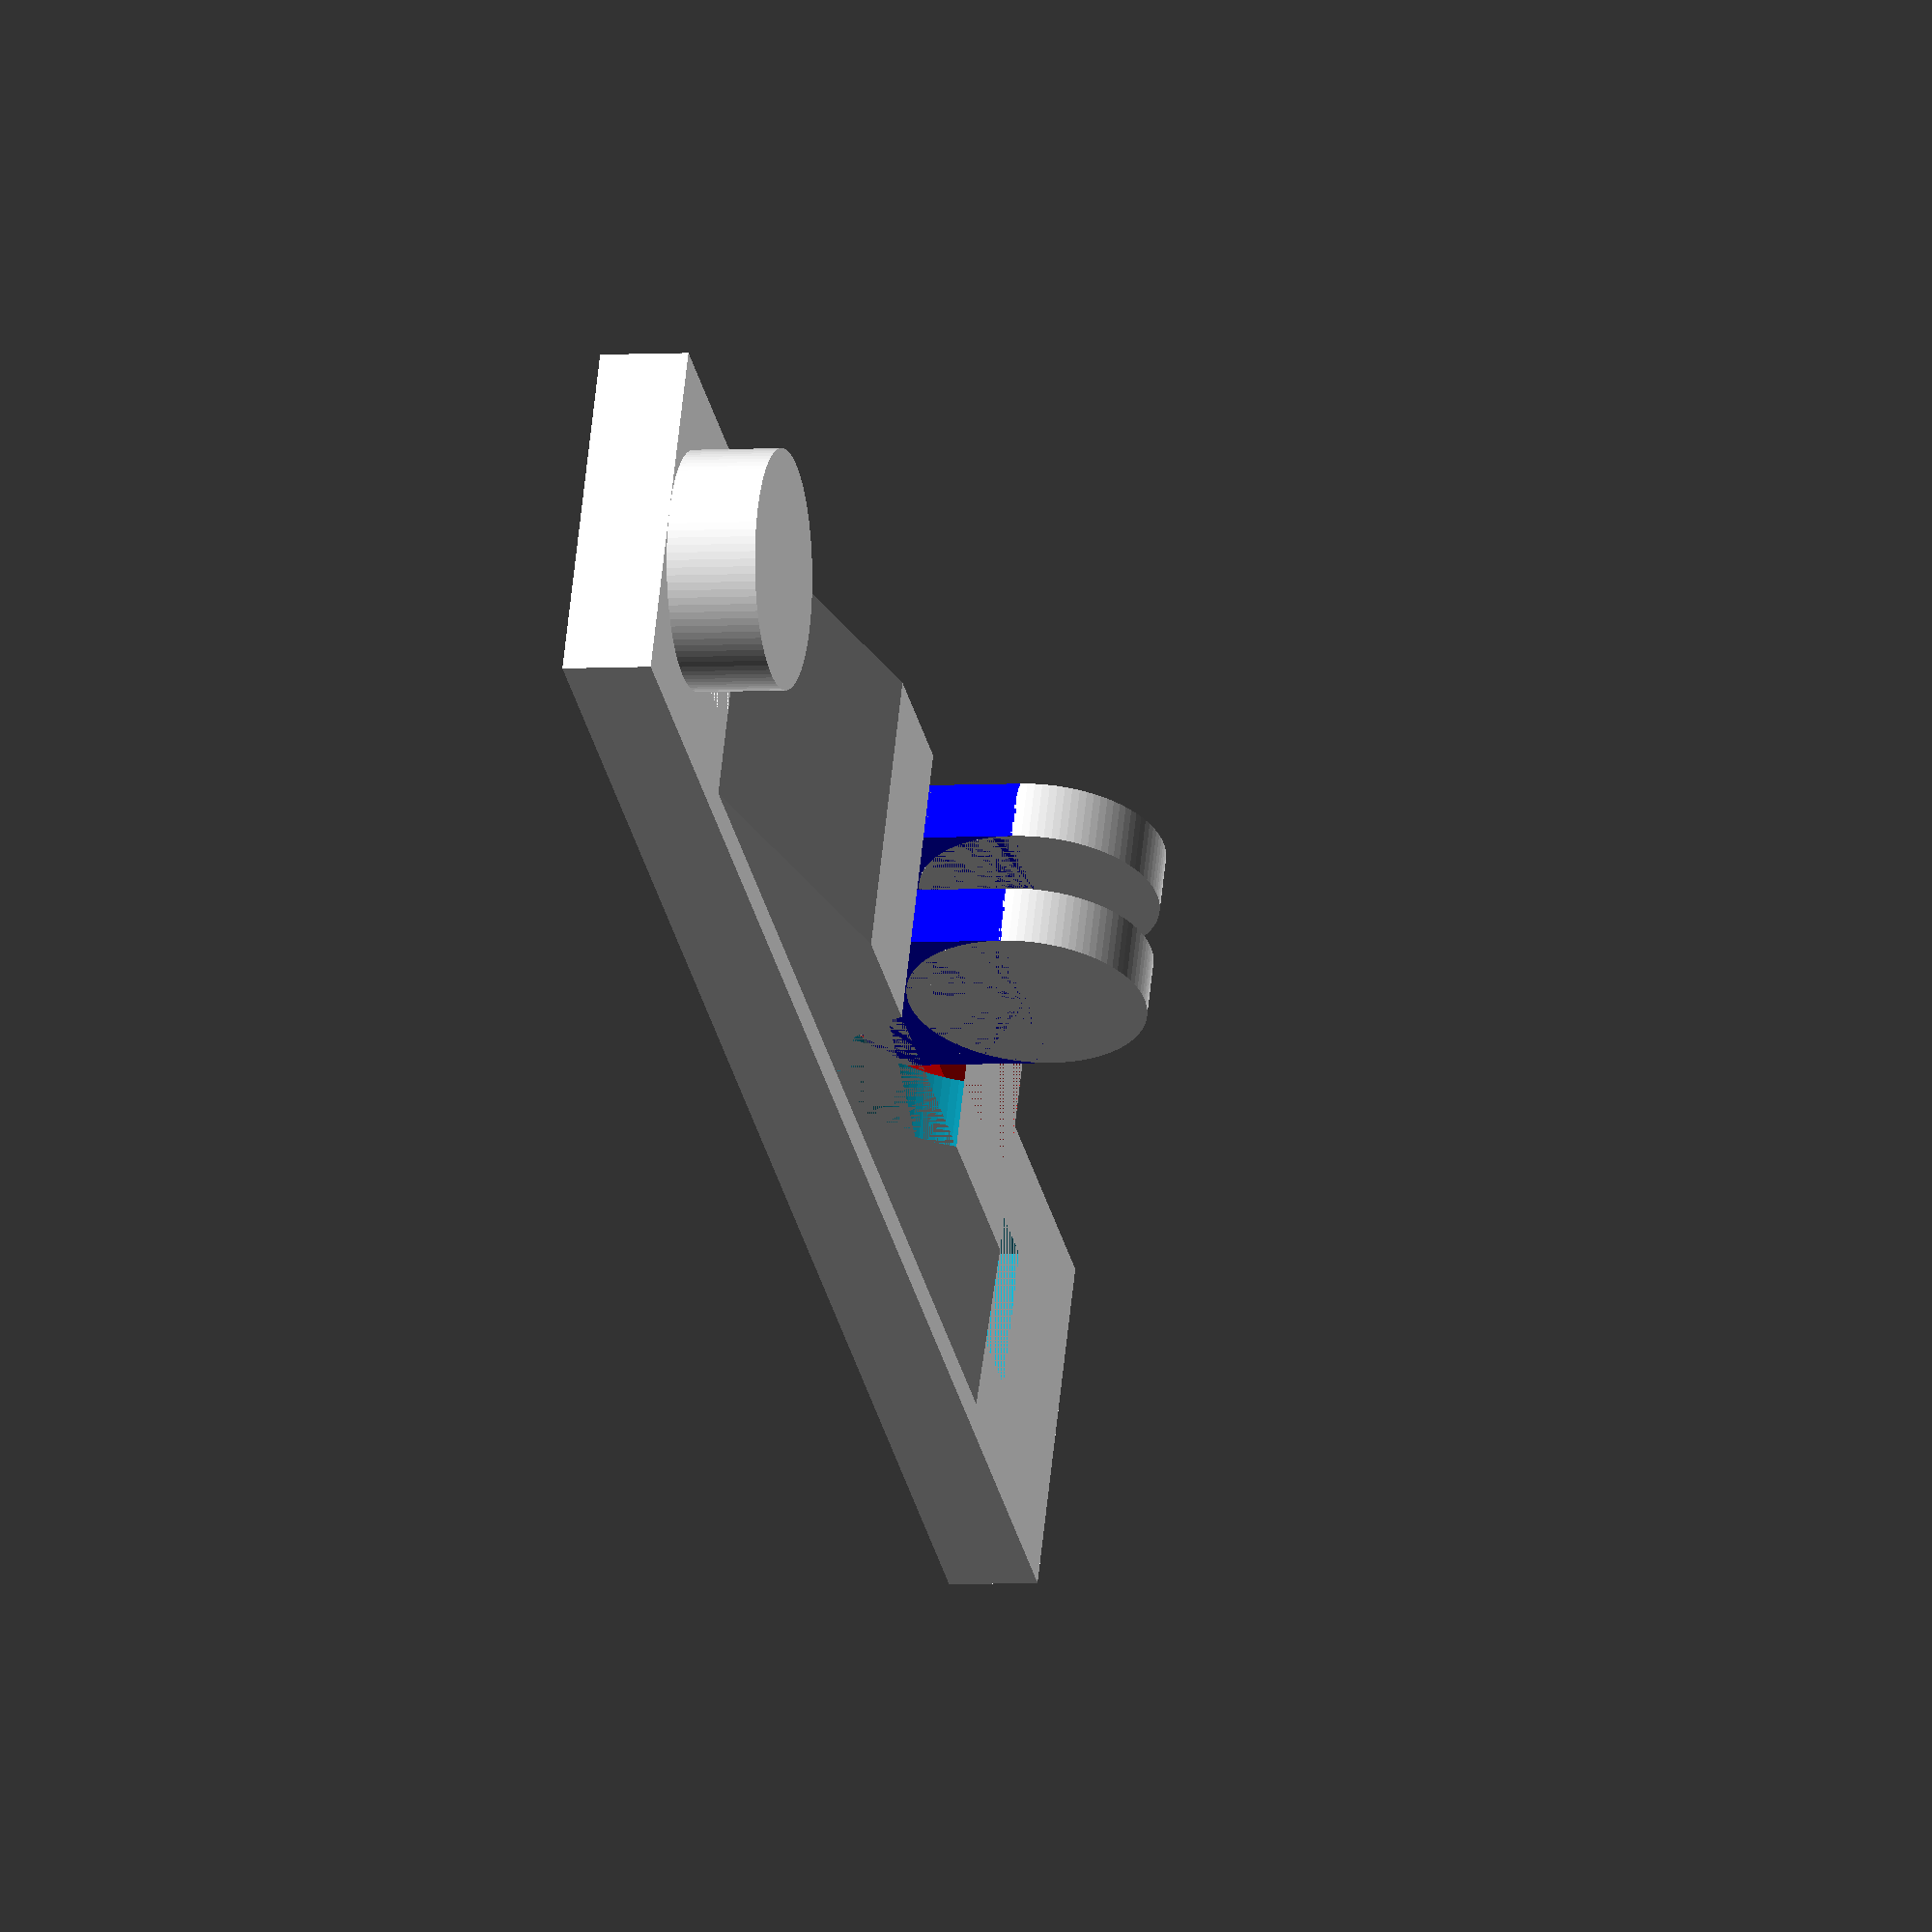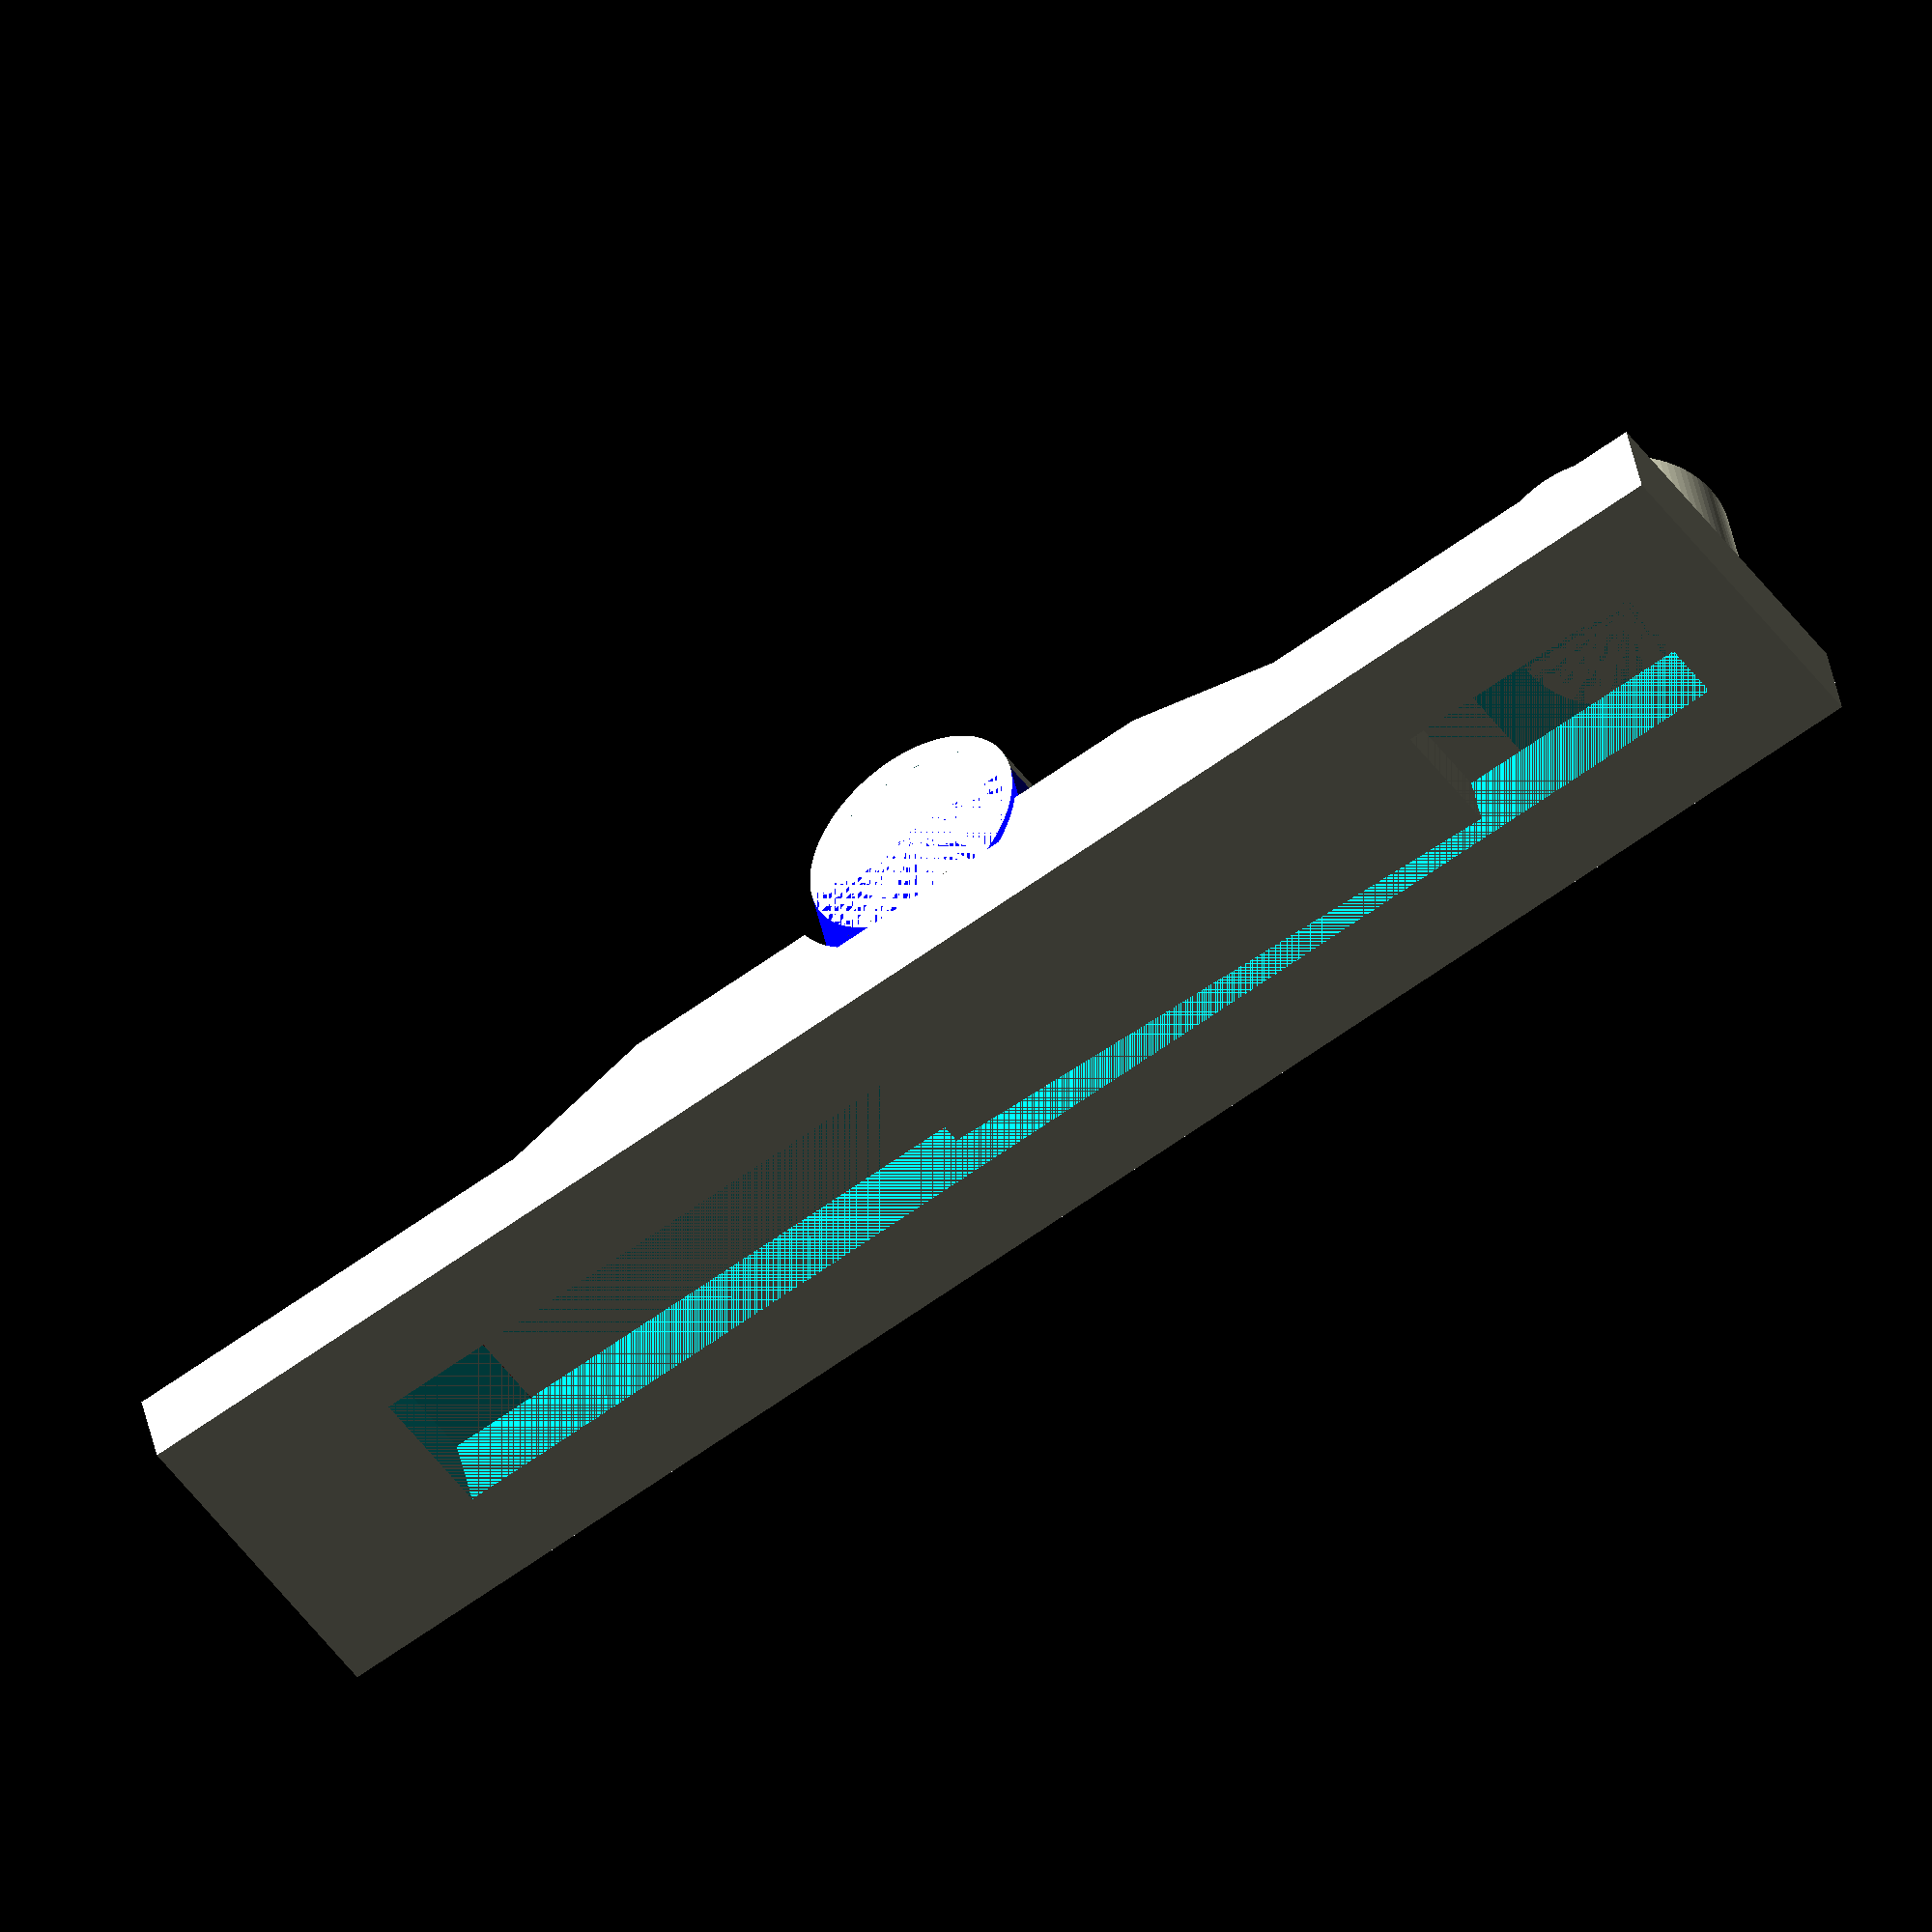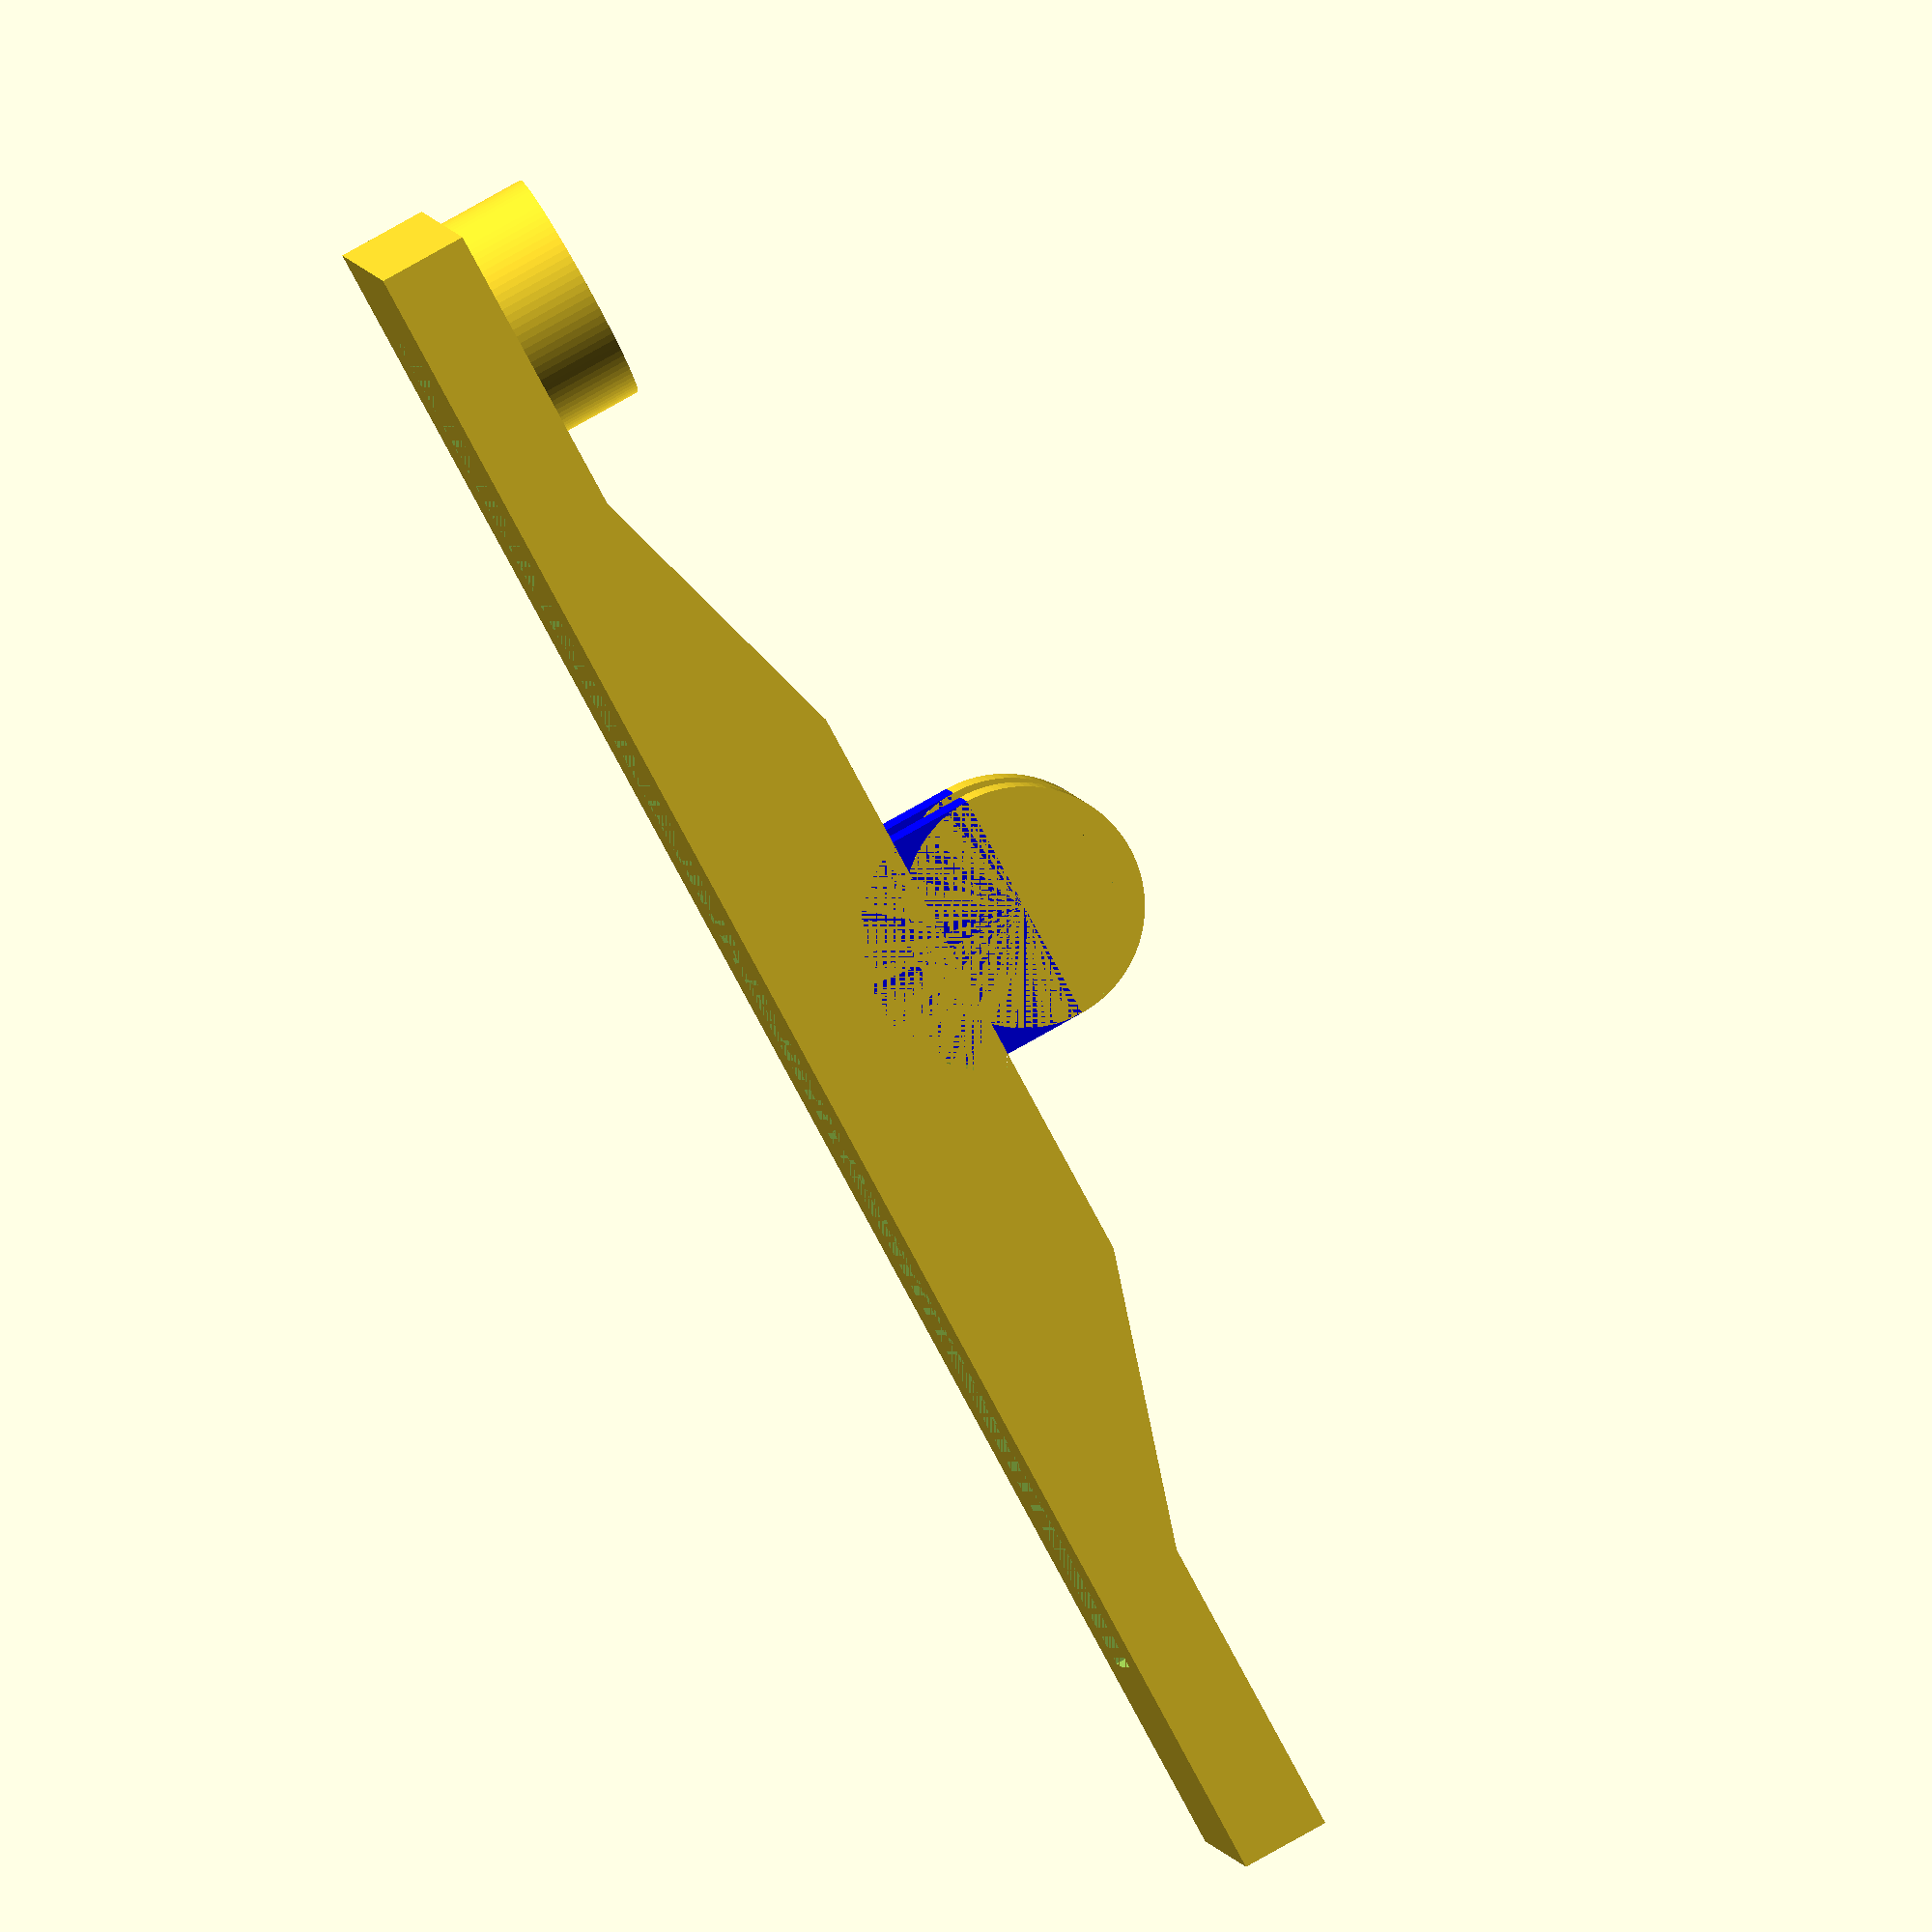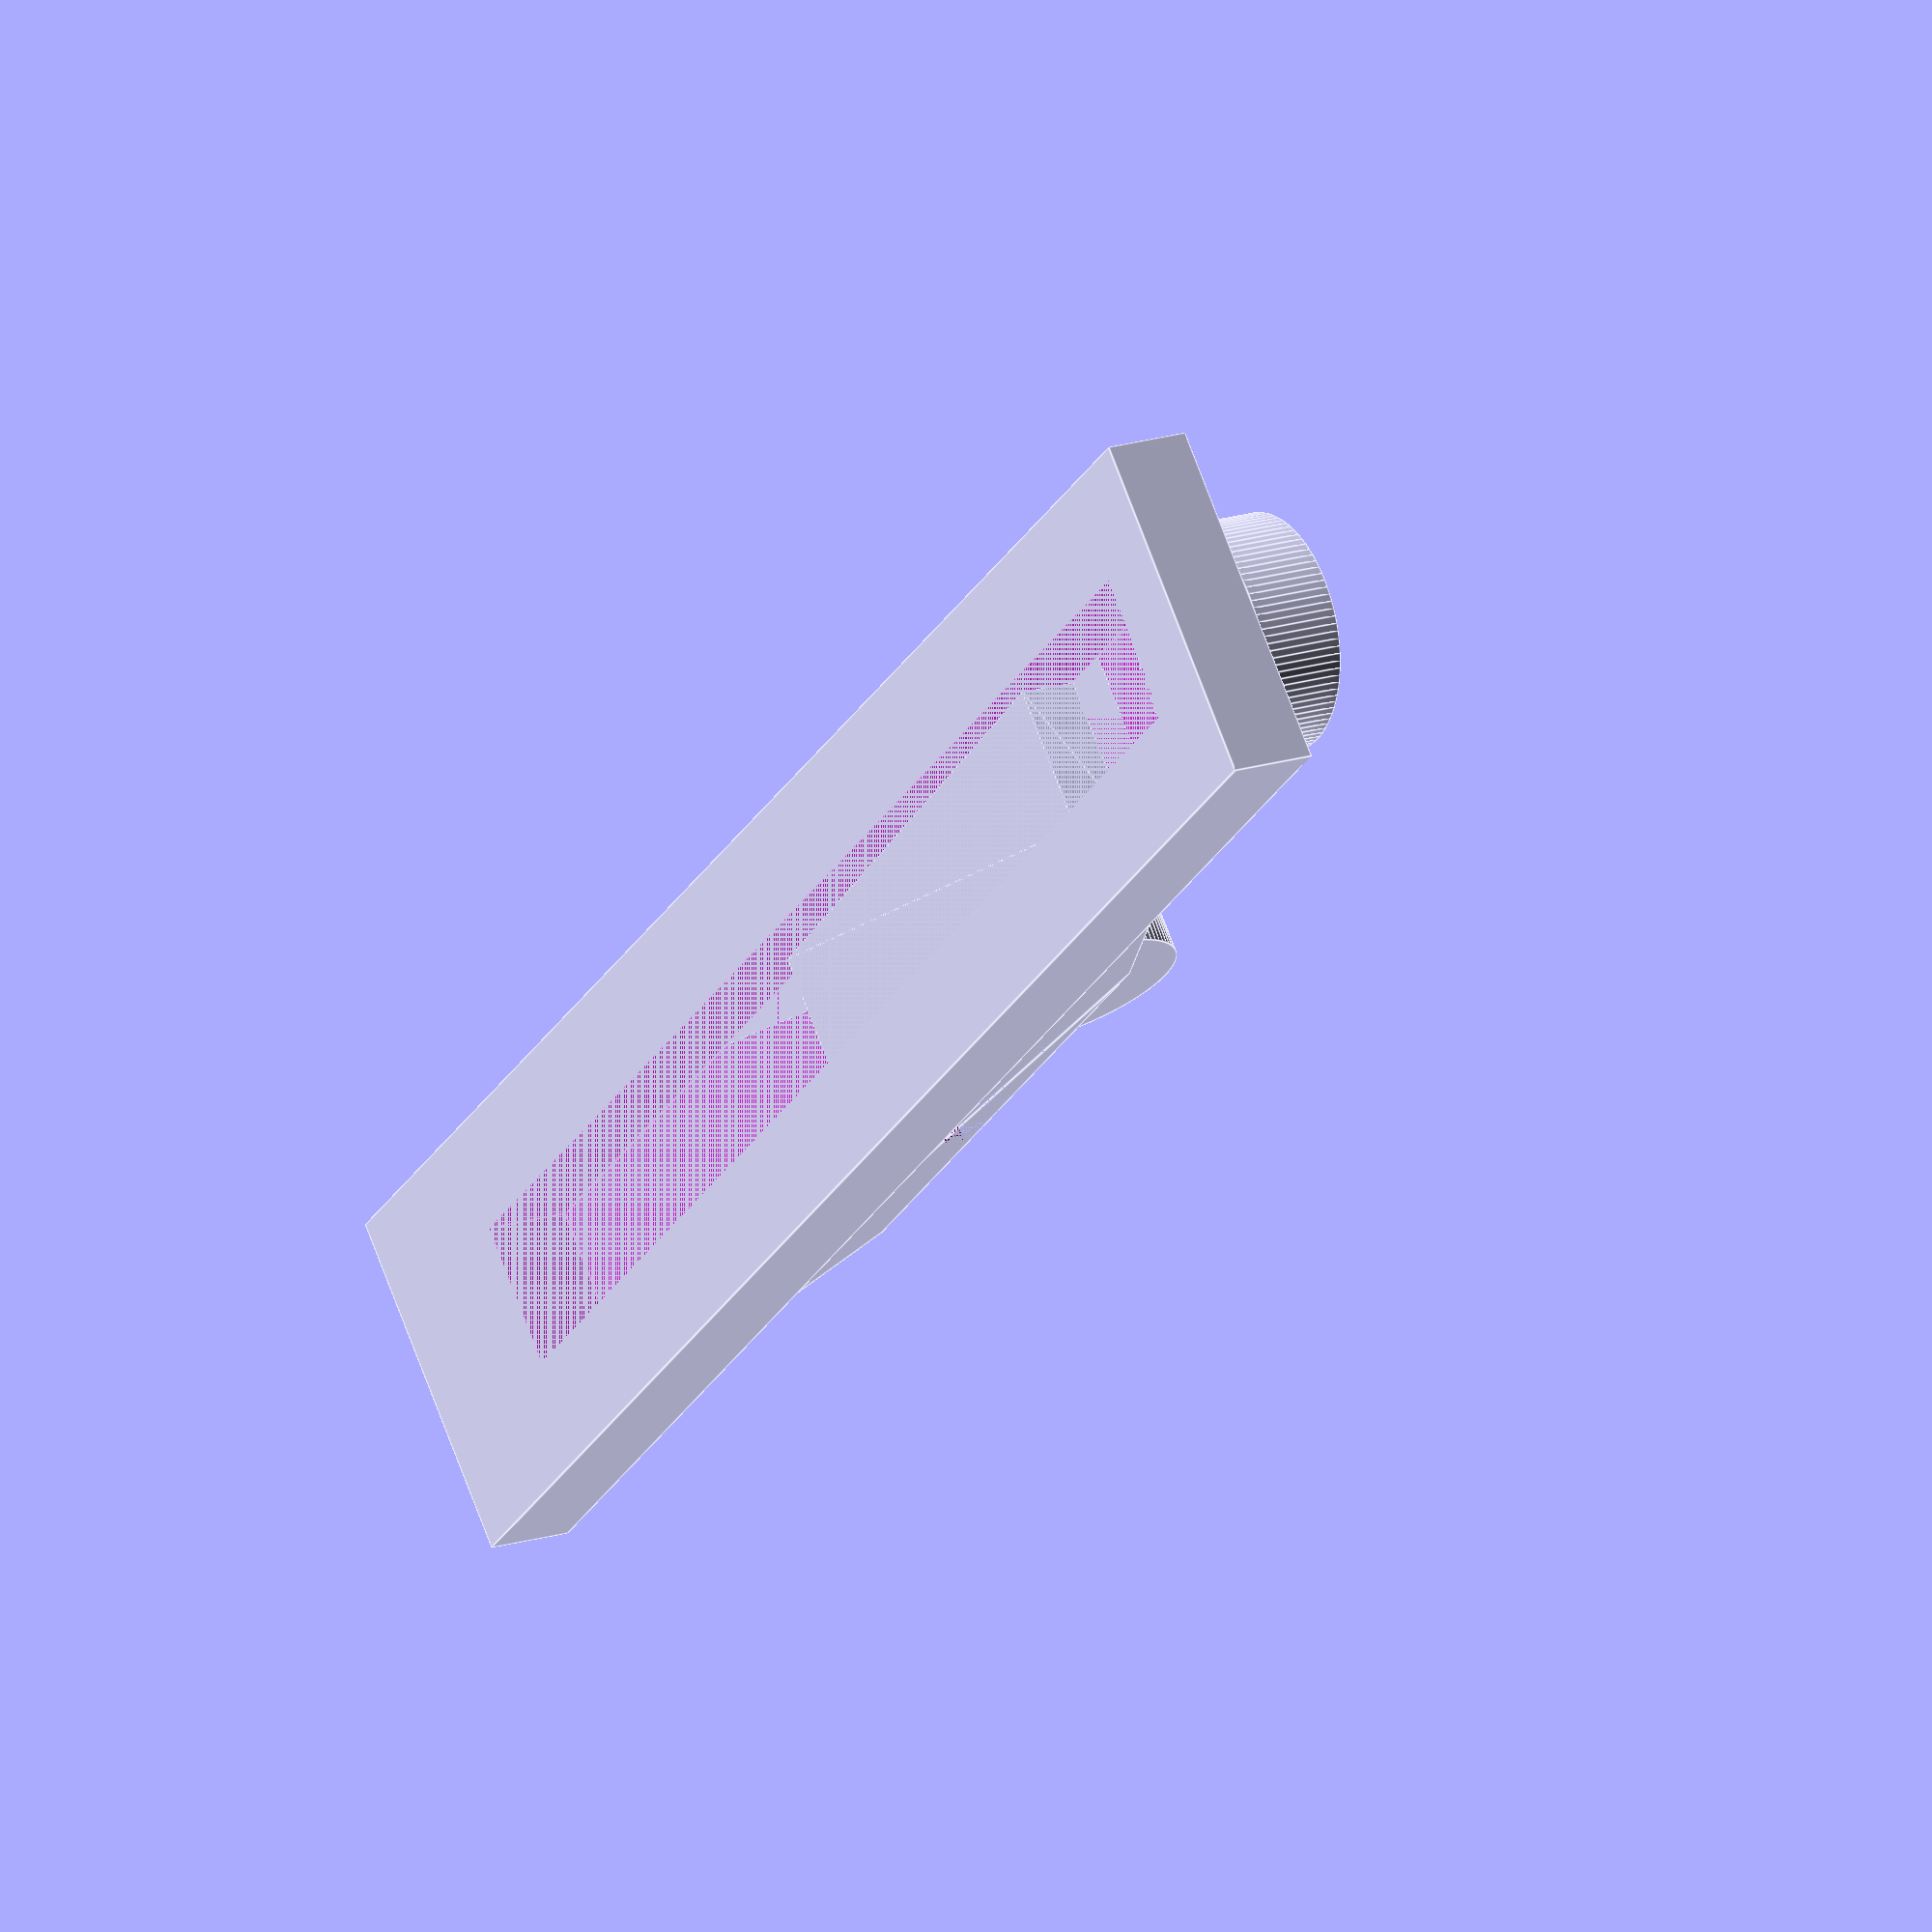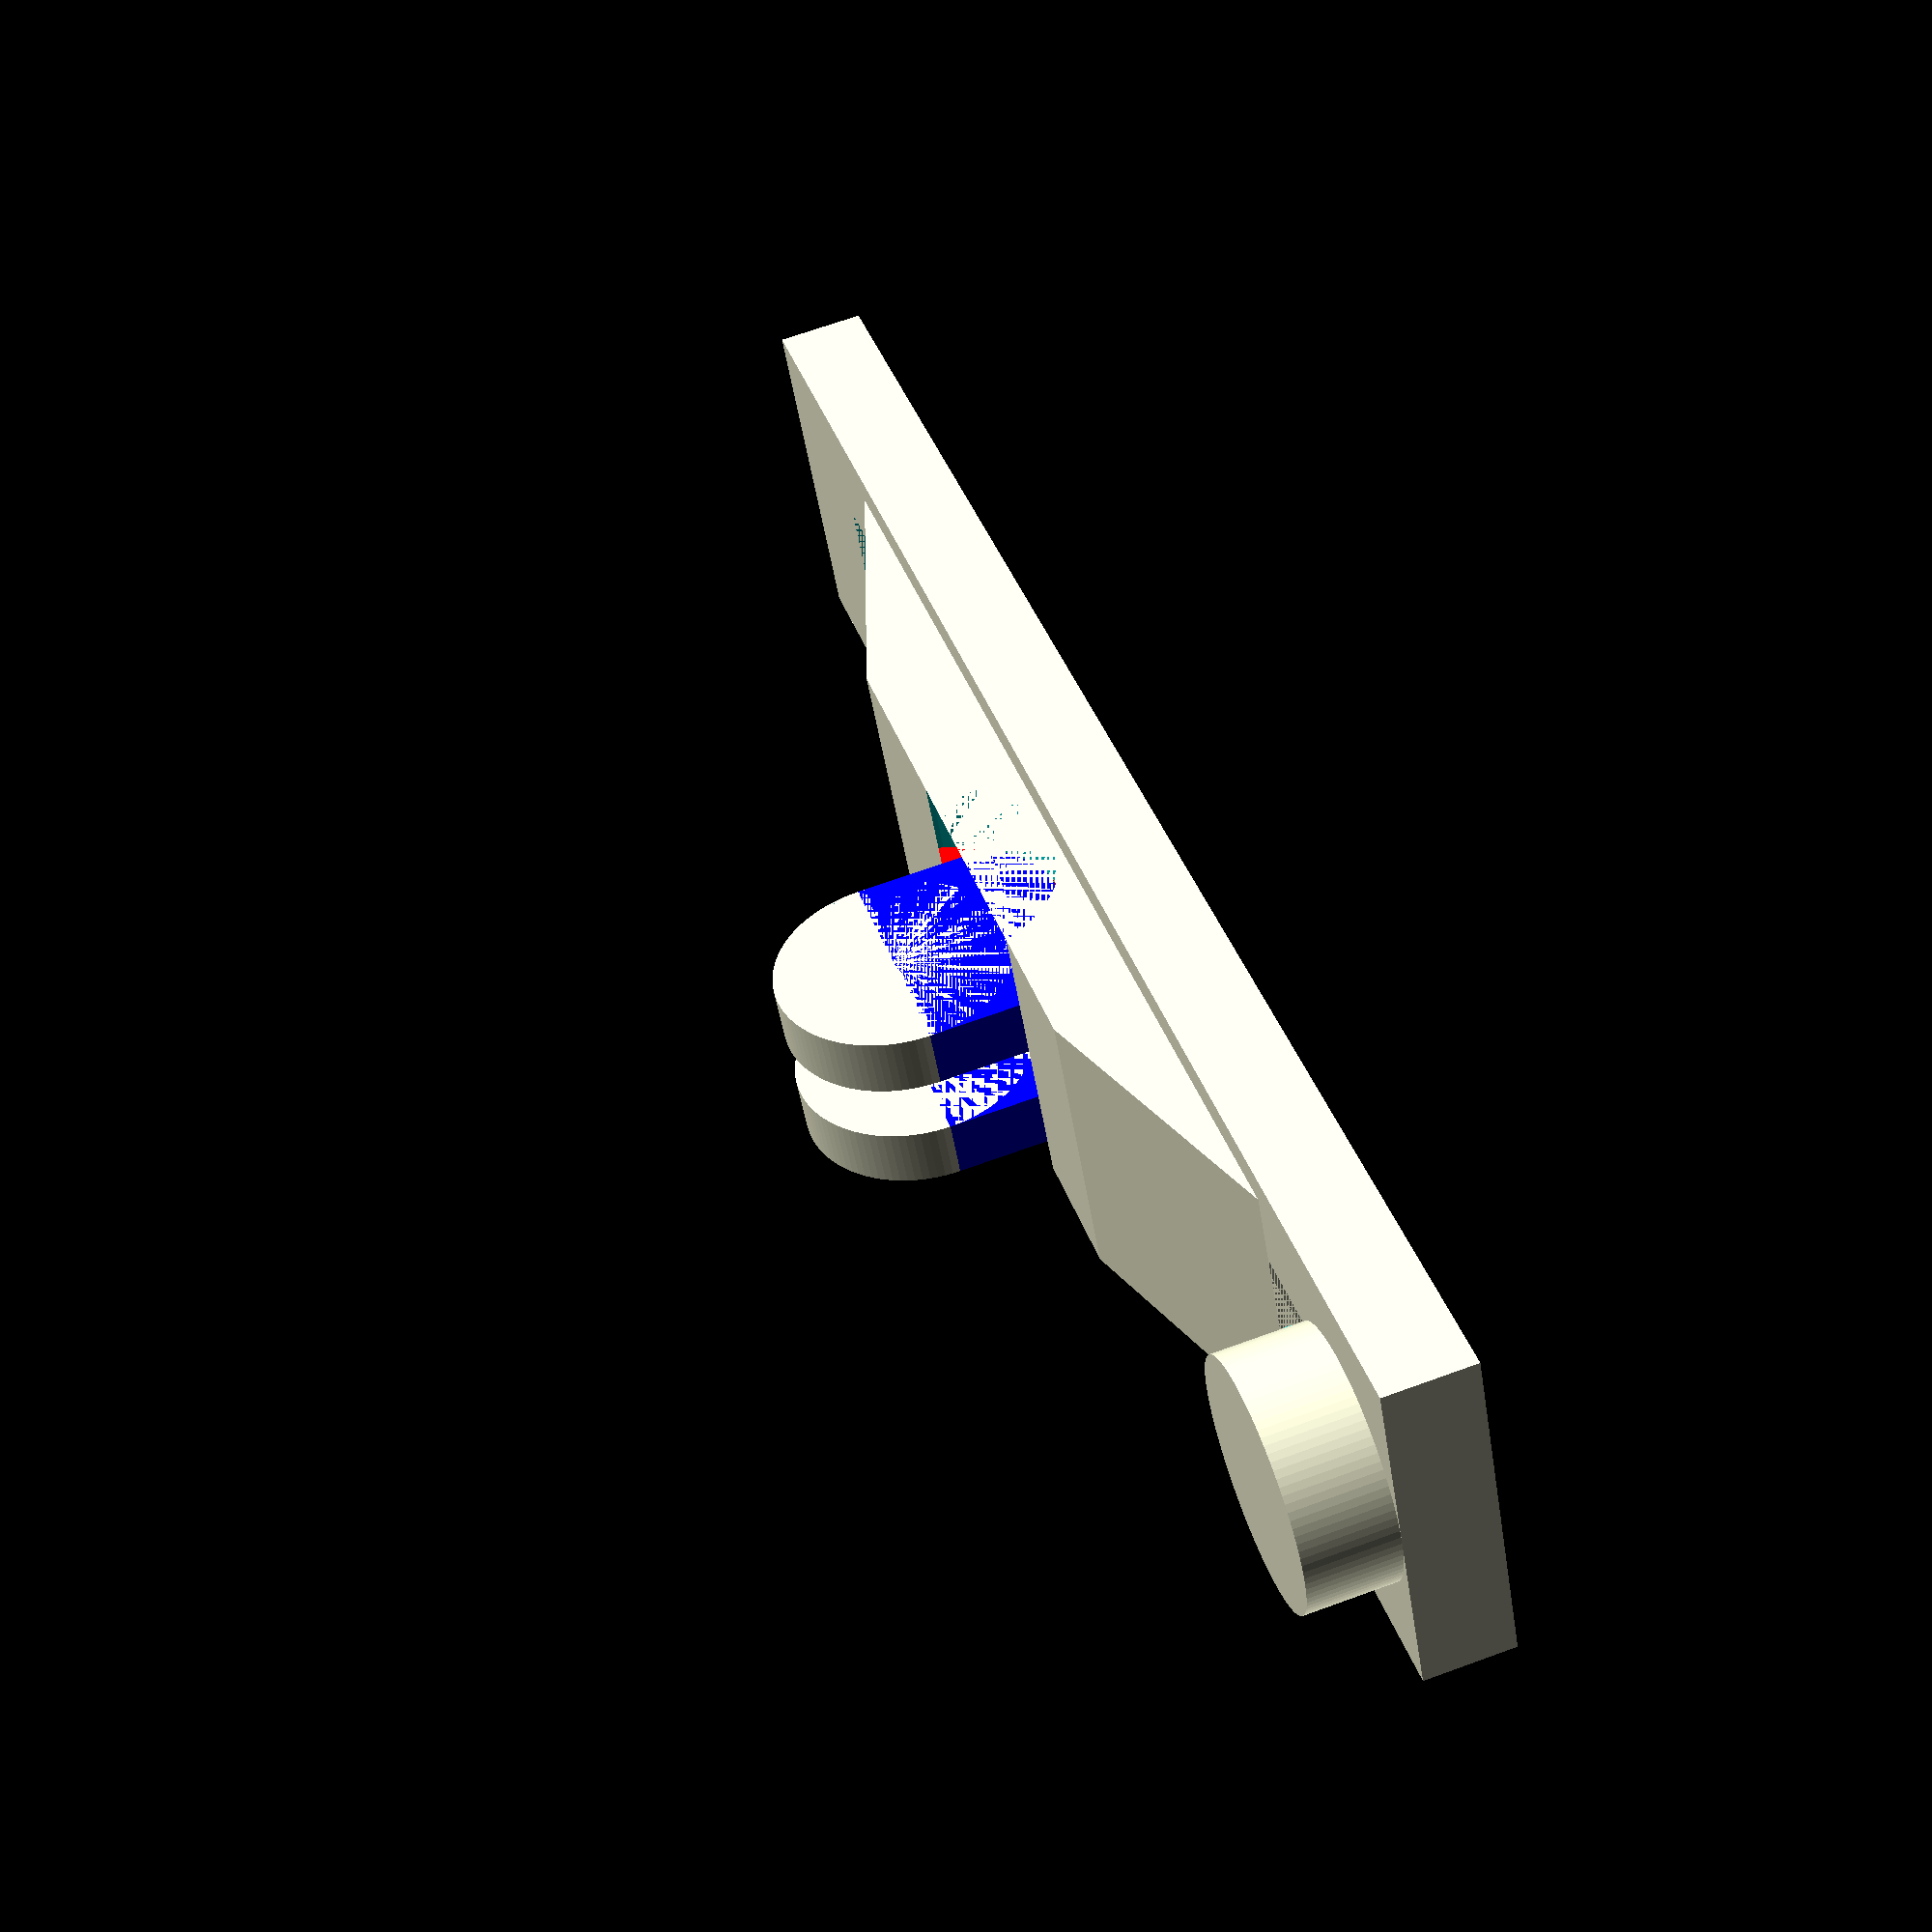
<openscad>
electrode = 4; // radius
handlewidth = 12;
handlethickness = 3;
handlelength = 60;
slotwidth = 5;
slotlength = 50;
standoffwidth=8;
standoffheight=6; // the height of the rectangular bit without the circular head
standoffthickness=2;
standoffdistance=25; // distance from 0,0
wedgelength = 21;
wedgedistance=12; // distance from 0,0
supportwidth=handlewidth-2;


// handle
handle();
translate([(handlewidth-slotwidth)/2, wedgedistance, handlethickness])
    wedge();
translate([standoffthickness*2, standoffdistance, handlethickness])
    standoff();
translate([standoffthickness*4, standoffdistance, handlethickness])
    standoff();
translate([supportwidth+((handlewidth-supportwidth)/2), 0, handlethickness])
    support();
translate([handlewidth/2, electrode, handlethickness])
    base();

// the flat rectangular part that you squeeze between your fingers
module handle() {
    difference() {
        cube([handlewidth, handlelength, handlethickness]);
        // slot inside the handle
        translate([(handlewidth/2)-(slotwidth/2) , 3, 0]) {
            cube([slotwidth, slotlength, handlethickness]);
        }
    }

}

// the triagular bit into which the standoffs fit
module support() {
    radius = 4;
    rotate([0, -90, 0]) {
        difference() {
            difference()
            {
                linear_extrude(supportwidth) {
                    polygon([[0, 10], [0, 50], [3, 40], [3, 20]]);
                }
                translate([0, 0, (supportwidth - slotwidth) / 2])
                    color("red") linear_extrude(slotwidth) {
                        polygon([[0, 50], [3, 40], [3, 25], [0, 25]]);
                    }
            }
            translate([4.5, 29, 0]) {
                cylinder(handlewidth, radius+.5, radius+.5, $fn=100);
            }
        }
    }
}


// the bit where the electrode fits on
module base() {
    cylinder(3, electrode, electrode, $fn=100);
}

// the bits in the middle that fit the two parts togehter
module standoff() {
    rotate([0, -90, 0]) {
        color("blue") cube([standoffheight, standoffwidth, standoffthickness]);
        translate([standoffheight, standoffwidth/2, 0]) {
            cylinder(standoffthickness, standoffwidth/2, standoffwidth/2, $fn=100);
        }
    }
}

// the wedge in the slot which keeps the spring in place
module wedge() {
    rotate([0, 90, 0])
    linear_extrude(slotwidth) {
        polygon([[0,0], [0, wedgelength], [1, wedgelength], [2, 0]]);
    }
}
</openscad>
<views>
elev=184.4 azim=296.0 roll=256.3 proj=o view=wireframe
elev=143.6 azim=304.0 roll=9.8 proj=o view=wireframe
elev=97.6 azim=76.7 roll=299.2 proj=o view=wireframe
elev=342.7 azim=130.4 roll=237.5 proj=o view=edges
elev=112.9 azim=62.3 roll=110.1 proj=p view=solid
</views>
